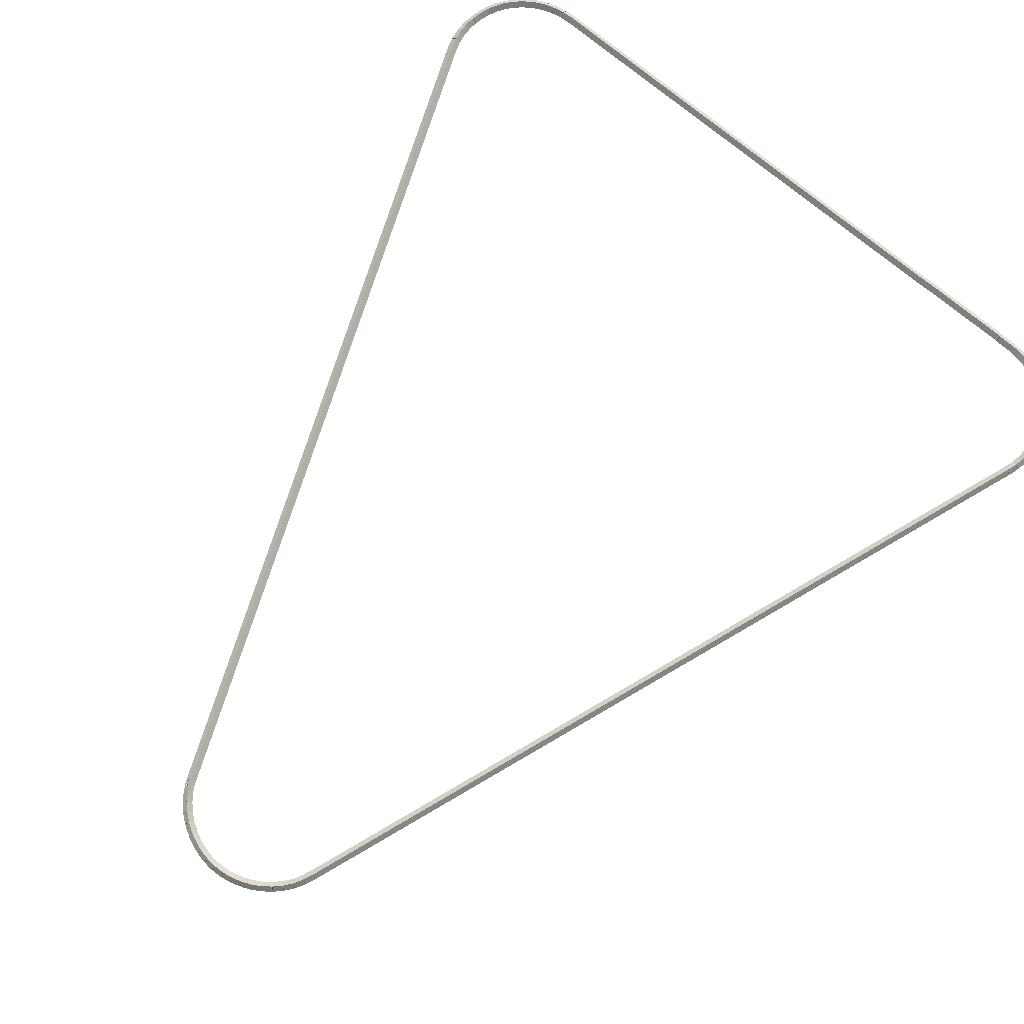
<metadata>
{"format":"obj","ext":"obj","renderer":"f3d","projection":"perspective","resolution":1024,"background":"white","views":[{"elev":77.2,"azim":38.9,"up":"+Z"}]}
</metadata>
<code>
g boudary_original_316_0
v -39.43 21.45 24.88
v -39.34 21.41 24.78
v -39.43 21.45 24.68
v -39.53 21.48 24.78
v -39.59 21.04 24.88
v -39.5 21.01 24.78
v -39.59 21.04 24.68
v -39.68 21.08 24.78
f 1 2 3 4
f 6 2 1 5
f 5 1 4 8
f 6 5 8 7
f 8 4 3 7
f 7 3 2 6
g boudary_original_316_0
v -39.37 21.65 24.88
v -39.27 21.62 24.78
v -39.37 21.65 24.68
v -39.46 21.68 24.78
v -39.43 21.45 24.88
v -39.34 21.42 24.78
v -39.43 21.45 24.68
v -39.53 21.48 24.78
f 9 10 11 12
f 14 10 9 13
f 13 9 12 16
f 14 13 16 15
f 16 12 11 15
f 15 11 10 14
g boudary_original_316_0
v -39.32 21.86 24.88
v -39.23 21.84 24.78
v -39.32 21.86 24.68
v -39.42 21.88 24.78
v -39.37 21.65 24.88
v -39.27 21.63 24.78
v -39.37 21.65 24.68
v -39.46 21.67 24.78
f 17 18 19 20
f 22 18 17 21
f 21 17 20 24
f 22 21 24 23
f 24 20 19 23
f 23 19 18 22
g boudary_original_316_0
v -39.31 22.06 24.88
v -39.21 22.05 24.78
v -39.31 22.06 24.68
v -39.41 22.07 24.78
v -39.32 21.86 24.88
v -39.22 21.85 24.78
v -39.32 21.86 24.68
v -39.42 21.86 24.78
f 25 26 27 28
f 30 26 25 29
f 29 25 28 32
f 30 29 32 31
f 32 28 27 31
f 31 27 26 30
g boudary_original_316_0
v -39.32 22.27 24.88
v -39.22 22.27 24.78
v -39.32 22.27 24.68
v -39.42 22.26 24.78
v -39.31 22.06 24.88
v -39.21 22.07 24.78
v -39.31 22.06 24.68
v -39.41 22.06 24.78
f 33 34 35 36
f 38 34 33 37
f 37 33 36 40
f 38 37 40 39
f 40 36 35 39
f 39 35 34 38
g boudary_original_316_0
v -39.35 22.47 24.88
v -39.26 22.48 24.78
v -39.35 22.47 24.68
v -39.45 22.45 24.78
v -39.32 22.27 24.88
v -39.22 22.28 24.78
v -39.32 22.27 24.68
v -39.42 22.25 24.78
f 41 42 43 44
f 46 42 41 45
f 45 41 44 48
f 46 45 48 47
f 48 44 43 47
f 47 43 42 46
g boudary_original_316_0
v -39.36 22.48 24.88
v -39.27 22.52 24.78
v -39.36 22.48 24.68
v -39.45 22.43 24.78
v -39.35 22.47 24.88
v -39.27 22.51 24.78
v -39.35 22.47 24.68
v -39.44 22.42 24.78
f 49 50 51 52
f 54 50 49 53
f 53 49 52 56
f 54 53 56 55
f 56 52 51 55
f 55 51 50 54
g boudary_original_316_0
v -39.41 22.65 24.88
v -39.32 22.68 24.78
v -39.41 22.65 24.68
v -39.51 22.62 24.78
v -39.36 22.48 24.88
v -39.26 22.51 24.78
v -39.36 22.48 24.68
v -39.46 22.45 24.78
f 57 58 59 60
f 62 58 57 61
f 61 57 60 64
f 62 61 64 63
f 64 60 59 63
f 63 59 58 62
g boudary_original_316_0
v -39.49 22.83 24.88
v -39.4 22.87 24.78
v -39.49 22.83 24.68
v -39.58 22.79 24.78
v -39.41 22.65 24.88
v -39.32 22.69 24.78
v -39.41 22.65 24.68
v -39.5 22.61 24.78
f 65 66 67 68
f 70 66 65 69
f 69 65 68 72
f 70 69 72 71
f 72 68 67 71
f 71 67 66 70
g boudary_original_316_0
v -39.59 23.01 24.88
v -39.51 23.06 24.78
v -39.59 23.01 24.68
v -39.68 22.95 24.78
v -39.49 22.83 24.88
v -39.41 22.88 24.78
v -39.49 22.83 24.68
v -39.58 22.78 24.78
f 73 74 75 76
f 78 74 73 77
f 77 73 76 80
f 78 77 80 79
f 80 76 75 79
f 79 75 74 78
g boudary_original_316_0
v -39.72 23.16 24.88
v -39.64 23.22 24.78
v -39.72 23.16 24.68
v -39.79 23.1 24.78
v -39.59 23.01 24.88
v -39.51 23.07 24.78
v -39.59 23.01 24.68
v -39.67 22.94 24.78
f 81 82 83 84
f 86 82 81 85
f 85 81 84 88
f 86 85 88 87
f 88 84 83 87
f 87 83 82 86
g boudary_original_316_0
v -39.85 23.31 24.88
v -39.78 23.38 24.78
v -39.85 23.31 24.68
v -39.93 23.24 24.78
v -39.72 23.16 24.88
v -39.64 23.23 24.78
v -39.72 23.16 24.68
v -39.79 23.09 24.78
f 89 90 91 92
f 94 90 89 93
f 93 89 92 96
f 94 93 96 95
f 96 92 91 95
f 95 91 90 94
g boudary_original_316_0
v -40.01 23.43 24.88
v -39.95 23.51 24.78
v -40.01 23.43 24.68
v -40.07 23.36 24.78
v -39.85 23.31 24.88
v -39.79 23.38 24.78
v -39.85 23.31 24.68
v -39.92 23.23 24.78
f 97 98 99 100
f 102 98 97 101
f 101 97 100 104
f 102 101 104 103
f 104 100 99 103
f 103 99 98 102
g boudary_original_316_0
v -40.18 23.54 24.88
v -40.13 23.63 24.78
v -40.18 23.54 24.68
v -40.23 23.46 24.78
v -40.01 23.43 24.88
v -39.96 23.52 24.78
v -40.01 23.43 24.68
v -40.06 23.35 24.78
f 105 106 107 108
f 110 106 105 109
f 109 105 108 112
f 110 109 112 111
f 112 108 107 111
f 111 107 106 110
g boudary_original_316_0
v -40.36 23.63 24.88
v -40.32 23.72 24.78
v -40.36 23.63 24.68
v -40.41 23.54 24.78
v -40.18 23.54 24.88
v -40.14 23.63 24.78
v -40.18 23.54 24.68
v -40.22 23.45 24.78
f 113 114 115 116
f 118 114 113 117
f 117 113 116 120
f 118 117 120 119
f 120 116 115 119
f 119 115 114 118
g boudary_original_316_0
v -40.55 23.7 24.88
v -40.52 23.79 24.78
v -40.55 23.7 24.68
v -40.59 23.6 24.78
v -40.36 23.63 24.88
v -40.33 23.72 24.78
v -40.36 23.63 24.68
v -40.4 23.54 24.78
f 121 122 123 124
f 126 122 121 125
f 125 121 124 128
f 126 125 128 127
f 128 124 123 127
f 127 123 122 126
g boudary_original_316_0
v -40.75 23.74 24.88
v -40.73 23.84 24.78
v -40.75 23.74 24.68
v -40.78 23.65 24.78
v -40.55 23.7 24.88
v -40.53 23.79 24.78
v -40.55 23.7 24.68
v -40.58 23.6 24.78
f 129 130 131 132
f 134 130 129 133
f 133 129 132 136
f 134 133 136 135
f 136 132 131 135
f 135 131 130 134
g boudary_original_316_0
v -40.96 23.77 24.88
v -40.95 23.86 24.78
v -40.96 23.77 24.68
v -40.97 23.67 24.78
v -40.75 23.74 24.88
v -40.74 23.84 24.78
v -40.75 23.74 24.68
v -40.77 23.64 24.78
f 137 138 139 140
f 142 138 137 141
f 141 137 140 144
f 142 141 144 143
f 144 140 139 143
f 143 139 138 142
g boudary_original_316_0
v -41.33 23.77 24.88
v -41.33 23.87 24.78
v -41.33 23.77 24.68
v -41.33 23.67 24.78
v -40.96 23.77 24.88
v -40.96 23.87 24.78
v -40.96 23.77 24.68
v -40.96 23.67 24.78
f 145 146 147 148
f 150 146 145 149
f 149 145 148 152
f 150 149 152 151
f 152 148 147 151
f 151 147 146 150
g boudary_original_316_0
v -41.38 23.78 24.88
v -41.36 23.88 24.78
v -41.38 23.78 24.68
v -41.4 23.68 24.78
v -41.33 23.77 24.88
v -41.31 23.87 24.78
v -41.33 23.77 24.68
v -41.35 23.67 24.78
f 153 154 155 156
f 158 154 153 157
f 157 153 156 160
f 158 157 160 159
f 160 156 155 159
f 159 155 154 158
g boudary_original_316_0
v -43.07 23.88 24.78
v -43.07 23.78 24.68
v -43.07 23.68 24.78
v -43.07 23.78 24.88
v -41.38 23.88 24.78
v -41.38 23.78 24.68
v -41.38 23.68 24.78
v -41.38 23.78 24.88
f 161 162 163 164
f 166 162 161 165
f 165 161 164 168
f 166 165 168 167
f 168 164 163 167
f 167 163 162 166
g boudary_original_316_0
v -43.49 23.77 24.88
v -43.49 23.87 24.78
v -43.49 23.77 24.68
v -43.49 23.67 24.78
v -43.07 23.78 24.88
v -43.07 23.88 24.78
v -43.07 23.78 24.68
v -43.07 23.68 24.78
f 169 170 171 172
f 174 170 169 173
f 173 169 172 176
f 174 173 176 175
f 176 172 171 175
f 175 171 170 174
g boudary_original_316_0
v -53.29 23.87 24.78
v -53.29 23.77 24.68
v -53.29 23.67 24.78
v -53.29 23.77 24.88
v -43.49 23.87 24.78
v -43.49 23.77 24.68
v -43.49 23.67 24.78
v -43.49 23.77 24.88
f 177 178 179 180
f 182 178 177 181
f 181 177 180 184
f 182 181 184 183
f 184 180 179 183
f 183 179 178 182
g boudary_original_316_0
v -53.5 23.75 24.88
v -53.51 23.85 24.78
v -53.5 23.75 24.68
v -53.5 23.66 24.78
v -53.29 23.77 24.88
v -53.3 23.87 24.78
v -53.29 23.77 24.68
v -53.29 23.67 24.78
f 185 186 187 188
f 190 186 185 189
f 189 185 188 192
f 190 189 192 191
f 192 188 187 191
f 191 187 186 190
g boudary_original_316_0
v -53.7 23.72 24.88
v -53.72 23.82 24.78
v -53.7 23.72 24.68
v -53.69 23.62 24.78
v -53.5 23.75 24.88
v -53.52 23.85 24.78
v -53.5 23.75 24.68
v -53.48 23.66 24.78
f 193 194 195 196
f 198 194 193 197
f 197 193 196 200
f 198 197 200 199
f 200 196 195 199
f 199 195 194 198
g boudary_original_316_0
v -53.9 23.66 24.88
v -53.93 23.76 24.78
v -53.9 23.66 24.68
v -53.87 23.56 24.78
v -53.7 23.72 24.88
v -53.73 23.82 24.78
v -53.7 23.72 24.68
v -53.68 23.62 24.78
f 201 202 203 204
f 206 202 201 205
f 205 201 204 208
f 206 205 208 207
f 208 204 203 207
f 207 203 202 206
g boudary_original_316_0
v -54.09 23.58 24.88
v -54.13 23.67 24.78
v -54.09 23.58 24.68
v -54.05 23.49 24.78
v -53.9 23.66 24.88
v -53.94 23.75 24.78
v -53.9 23.66 24.68
v -53.86 23.57 24.78
f 209 210 211 212
f 214 210 209 213
f 213 209 212 216
f 214 213 216 215
f 216 212 211 215
f 215 211 210 214
g boudary_original_316_0
v -54.26 23.48 24.88
v -54.31 23.57 24.78
v -54.26 23.48 24.68
v -54.21 23.39 24.78
v -54.09 23.58 24.88
v -54.14 23.67 24.78
v -54.09 23.58 24.68
v -54.04 23.49 24.78
f 217 218 219 220
f 222 218 217 221
f 221 217 220 224
f 222 221 224 223
f 224 220 219 223
f 223 219 218 222
g boudary_original_316_0
v -54.42 23.36 24.88
v -54.48 23.44 24.78
v -54.42 23.36 24.68
v -54.36 23.28 24.78
v -54.26 23.48 24.88
v -54.32 23.56 24.78
v -54.26 23.48 24.68
v -54.2 23.4 24.78
f 225 226 227 228
f 230 226 225 229
f 229 225 228 232
f 230 229 232 231
f 232 228 227 231
f 231 227 226 230
g boudary_original_316_0
v -54.57 23.23 24.88
v -54.64 23.3 24.78
v -54.57 23.23 24.68
v -54.5 23.15 24.78
v -54.42 23.36 24.88
v -54.49 23.43 24.78
v -54.42 23.36 24.68
v -54.35 23.29 24.78
f 233 234 235 236
f 238 234 233 237
f 237 233 236 240
f 238 237 240 239
f 240 236 235 239
f 239 235 234 238
g boudary_original_316_0
v -54.7 23.07 24.88
v -54.77 23.14 24.78
v -54.7 23.07 24.68
v -54.62 23.01 24.78
v -54.57 23.23 24.88
v -54.65 23.29 24.78
v -54.57 23.23 24.68
v -54.49 23.16 24.78
f 241 242 243 244
f 246 242 241 245
f 245 241 244 248
f 246 245 248 247
f 248 244 243 247
f 247 243 242 246
g boudary_original_316_0
v -54.81 22.91 24.88
v -54.89 22.96 24.78
v -54.81 22.91 24.68
v -54.72 22.85 24.78
v -54.7 23.07 24.88
v -54.78 23.13 24.78
v -54.7 23.07 24.68
v -54.62 23.02 24.78
f 249 250 251 252
f 254 250 249 253
f 253 249 252 256
f 254 253 256 255
f 256 252 251 255
f 255 251 250 254
g boudary_original_316_0
v -54.9 22.73 24.88
v -54.99 22.77 24.78
v -54.9 22.73 24.68
v -54.81 22.68 24.78
v -54.81 22.91 24.88
v -54.9 22.95 24.78
v -54.81 22.91 24.68
v -54.72 22.86 24.78
f 257 258 259 260
f 262 258 257 261
f 261 257 260 264
f 262 261 264 263
f 264 260 259 263
f 263 259 258 262
g boudary_original_316_0
v -54.97 22.54 24.88
v -55.06 22.57 24.78
v -54.97 22.54 24.68
v -54.87 22.5 24.78
v -54.9 22.73 24.88
v -54.99 22.76 24.78
v -54.9 22.73 24.68
v -54.8 22.69 24.78
f 265 266 267 268
f 270 266 265 269
f 269 265 268 272
f 270 269 272 271
f 272 268 267 271
f 271 267 266 270
g boudary_original_316_0
v -55.01 22.36 24.88
v -55.1 22.39 24.78
v -55.01 22.36 24.68
v -54.91 22.34 24.78
v -54.97 22.54 24.88
v -55.06 22.56 24.78
v -54.97 22.54 24.68
v -54.87 22.52 24.78
f 273 274 275 276
f 278 274 273 277
f 277 273 276 280
f 278 277 280 279
f 280 276 275 279
f 279 275 274 278
g boudary_original_316_0
v -55.01 22.35 24.88
v -55.1 22.39 24.78
v -55.01 22.35 24.68
v -54.92 22.31 24.78
v -55.01 22.36 24.88
v -55.1 22.4 24.78
v -55.01 22.36 24.68
v -54.91 22.33 24.78
f 281 282 283 284
f 286 282 281 285
f 285 281 284 288
f 286 285 288 287
f 288 284 283 287
f 287 283 282 286
g boudary_original_316_0
v -55.03 22.15 24.88
v -55.13 22.16 24.78
v -55.03 22.15 24.68
v -54.93 22.14 24.78
v -55.01 22.35 24.88
v -55.11 22.36 24.78
v -55.01 22.35 24.68
v -54.91 22.34 24.78
f 289 290 291 292
f 294 290 289 293
f 293 289 292 296
f 294 293 296 295
f 296 292 291 295
f 295 291 290 294
g boudary_original_316_0
v -55.03 21.94 24.88
v -55.13 21.94 24.78
v -55.03 21.94 24.68
v -54.93 21.94 24.78
v -55.03 22.15 24.88
v -55.13 22.15 24.78
v -55.03 22.15 24.68
v -54.93 22.15 24.78
f 297 298 299 300
f 302 298 297 301
f 301 297 300 304
f 302 301 304 303
f 304 300 299 303
f 303 299 298 302
g boudary_original_316_0
v -55 21.74 24.88
v -55.1 21.72 24.78
v -55 21.74 24.68
v -54.9 21.75 24.78
v -55.03 21.94 24.88
v -55.13 21.93 24.78
v -55.03 21.94 24.68
v -54.93 21.96 24.78
f 305 306 307 308
f 310 306 305 309
f 309 305 308 312
f 310 309 312 311
f 312 308 307 311
f 311 307 306 310
g boudary_original_316_0
v -54.94 21.53 24.88
v -55.04 21.51 24.78
v -54.94 21.53 24.68
v -54.84 21.56 24.78
v -55 21.74 24.88
v -55.09 21.71 24.78
v -55 21.74 24.68
v -54.9 21.76 24.78
f 313 314 315 316
f 318 314 313 317
f 317 313 316 320
f 318 317 320 319
f 320 316 315 319
f 319 315 314 318
g boudary_original_316_0
v -48.78 5.348 24.88
v -48.87 5.312 24.78
v -48.78 5.348 24.68
v -48.68 5.383 24.78
v -54.94 21.53 24.88
v -55.03 21.5 24.78
v -54.94 21.53 24.68
v -54.85 21.57 24.78
f 321 322 323 324
f 326 322 321 325
f 325 321 324 328
f 326 325 328 327
f 328 324 323 327
f 327 323 322 326
g boudary_original_316_0
v -48.73 5.254 24.88
v -48.82 5.212 24.78
v -48.73 5.254 24.68
v -48.64 5.296 24.78
v -48.78 5.348 24.88
v -48.87 5.306 24.78
v -48.78 5.348 24.68
v -48.69 5.39 24.78
f 329 330 331 332
f 334 330 329 333
f 333 329 332 336
f 334 333 336 335
f 336 332 331 335
f 335 331 330 334
g boudary_original_316_0
v -48.67 5.139 24.88
v -48.76 5.092 24.78
v -48.67 5.139 24.68
v -48.58 5.187 24.78
v -48.73 5.254 24.88
v -48.82 5.207 24.78
v -48.73 5.254 24.68
v -48.64 5.301 24.78
f 337 338 339 340
f 342 338 337 341
f 341 337 340 344
f 342 341 344 343
f 344 340 339 343
f 343 339 338 342
g boudary_original_316_0
v -48.54 4.96 24.88
v -48.62 4.902 24.78
v -48.54 4.96 24.68
v -48.46 5.019 24.78
v -48.67 5.139 24.88
v -48.75 5.081 24.78
v -48.67 5.139 24.68
v -48.59 5.198 24.78
f 345 346 347 348
f 350 346 345 349
f 349 345 348 352
f 350 349 352 351
f 352 348 347 351
f 351 347 346 350
g boudary_original_316_0
v -48.39 4.8 24.88
v -48.47 4.732 24.78
v -48.39 4.8 24.68
v -48.32 4.869 24.78
v -48.54 4.96 24.88
v -48.62 4.892 24.78
v -48.54 4.96 24.68
v -48.47 5.029 24.78
f 353 354 355 356
f 358 354 353 357
f 357 353 356 360
f 358 357 360 359
f 360 356 355 359
f 359 355 354 358
g boudary_original_316_0
v -48.23 4.661 24.88
v -48.29 4.584 24.78
v -48.23 4.661 24.68
v -48.16 4.737 24.78
v -48.39 4.8 24.88
v -48.46 4.724 24.78
v -48.39 4.8 24.68
v -48.33 4.877 24.78
f 361 362 363 364
f 366 362 361 365
f 365 361 364 368
f 366 365 368 367
f 368 364 363 367
f 367 363 362 366
g boudary_original_316_0
v -48.04 4.543 24.88
v -48.1 4.459 24.78
v -48.04 4.543 24.68
v -47.99 4.626 24.78
v -48.23 4.661 24.88
v -48.28 4.577 24.78
v -48.23 4.661 24.68
v -48.17 4.745 24.78
f 369 370 371 372
f 374 370 369 373
f 373 369 372 376
f 374 373 376 375
f 376 372 371 375
f 375 371 370 374
g boudary_original_316_0
v -47.85 4.447 24.88
v -47.89 4.357 24.78
v -47.85 4.447 24.68
v -47.8 4.537 24.78
v -48.04 4.543 24.88
v -48.09 4.453 24.78
v -48.04 4.543 24.68
v -48 4.632 24.78
f 377 378 379 380
f 382 378 377 381
f 381 377 380 384
f 382 381 384 383
f 384 380 379 383
f 383 379 378 382
g boudary_original_316_0
v -47.64 4.376 24.88
v -47.68 4.281 24.78
v -47.64 4.376 24.68
v -47.61 4.47 24.78
v -47.85 4.447 24.88
v -47.88 4.353 24.78
v -47.85 4.447 24.68
v -47.82 4.541 24.78
f 385 386 387 388
f 390 386 385 389
f 389 385 388 392
f 390 389 392 391
f 392 388 387 391
f 391 387 386 390
g boudary_original_316_0
v -47.43 4.33 24.88
v -47.46 4.232 24.78
v -47.43 4.33 24.68
v -47.41 4.427 24.78
v -47.64 4.376 24.88
v -47.67 4.278 24.78
v -47.64 4.376 24.68
v -47.62 4.473 24.78
f 393 394 395 396
f 398 394 393 397
f 397 393 396 400
f 398 397 400 399
f 400 396 395 399
f 399 395 394 398
g boudary_original_316_0
v -47.22 4.31 24.88
v -47.23 4.21 24.78
v -47.22 4.31 24.68
v -47.21 4.41 24.78
v -47.43 4.33 24.88
v -47.44 4.23 24.78
v -47.43 4.33 24.68
v -47.42 4.429 24.78
f 401 402 403 404
f 406 402 401 405
f 405 401 404 408
f 406 405 408 407
f 408 404 403 407
f 407 403 402 406
g boudary_original_316_0
v -47.01 4.318 24.88
v -47 4.218 24.78
v -47.01 4.318 24.68
v -47.01 4.418 24.78
v -47.22 4.31 24.88
v -47.22 4.21 24.78
v -47.22 4.31 24.68
v -47.22 4.41 24.78
f 409 410 411 412
f 414 410 409 413
f 413 409 412 416
f 414 413 416 415
f 416 412 411 415
f 415 411 410 414
g boudary_original_316_0
v -46.79 4.353 24.88
v -46.78 4.255 24.78
v -46.79 4.353 24.68
v -46.81 4.452 24.78
v -47.01 4.318 24.88
v -46.99 4.219 24.78
v -47.01 4.318 24.68
v -47.02 4.417 24.78
f 417 418 419 420
f 422 418 417 421
f 421 417 420 424
f 422 421 424 423
f 424 420 419 423
f 423 419 418 422
g boudary_original_316_0
v -46.59 4.414 24.88
v -46.56 4.318 24.78
v -46.59 4.414 24.68
v -46.61 4.51 24.78
v -46.79 4.353 24.88
v -46.77 4.257 24.78
v -46.79 4.353 24.68
v -46.82 4.449 24.78
f 425 426 427 428
f 430 426 425 429
f 429 425 428 432
f 430 429 432 431
f 432 428 427 431
f 431 427 426 430
g boudary_original_316_0
v -46.39 4.5 24.88
v -46.35 4.408 24.78
v -46.39 4.5 24.68
v -46.43 4.592 24.78
v -46.59 4.414 24.88
v -46.55 4.322 24.78
v -46.59 4.414 24.68
v -46.63 4.506 24.78
f 433 434 435 436
f 438 434 433 437
f 437 433 436 440
f 438 437 440 439
f 440 436 435 439
f 439 435 434 438
g boudary_original_316_0
v -46.2 4.609 24.88
v -46.15 4.522 24.78
v -46.2 4.609 24.68
v -46.25 4.695 24.78
v -46.39 4.5 24.88
v -46.34 4.413 24.78
v -46.39 4.5 24.68
v -46.44 4.586 24.78
f 441 442 443 444
f 446 442 441 445
f 445 441 444 448
f 446 445 448 447
f 448 444 443 447
f 447 443 442 446
g boudary_original_316_0
v -46.03 4.74 24.88
v -45.97 4.66 24.78
v -46.03 4.74 24.68
v -46.09 4.819 24.78
v -46.2 4.609 24.88
v -46.14 4.529 24.78
v -46.2 4.609 24.68
v -46.26 4.689 24.78
f 449 450 451 452
f 454 450 449 453
f 453 449 452 456
f 454 453 456 455
f 456 452 451 455
f 455 451 450 454
g boudary_original_316_0
v -45.87 4.891 24.88
v -45.8 4.819 24.78
v -45.87 4.891 24.68
v -45.94 4.963 24.78
v -46.03 4.74 24.88
v -45.96 4.668 24.78
v -46.03 4.74 24.68
v -46.09 4.812 24.78
f 457 458 459 460
f 462 458 457 461
f 461 457 460 464
f 462 461 464 463
f 464 460 459 463
f 463 459 458 462
g boudary_original_316_0
v -45.73 5.062 24.88
v -45.65 5 24.78
v -45.73 5.062 24.68
v -45.81 5.125 24.78
v -45.87 4.891 24.88
v -45.79 4.829 24.78
v -45.87 4.891 24.68
v -45.95 4.954 24.78
f 465 466 467 468
f 470 466 465 469
f 469 465 468 472
f 470 469 472 471
f 472 468 467 471
f 471 467 466 470
g boudary_original_316_0
v -45.66 5.172 24.88
v -45.58 5.12 24.78
v -45.66 5.172 24.68
v -45.75 5.224 24.78
v -45.73 5.062 24.88
v -45.65 5.01 24.78
v -45.73 5.062 24.68
v -45.82 5.114 24.78
f 473 474 475 476
f 478 474 473 477
f 477 473 476 480
f 478 477 480 479
f 480 476 475 479
f 479 475 474 478
g boudary_original_316_0
v -45.62 5.264 24.88
v -45.53 5.217 24.78
v -45.62 5.264 24.68
v -45.7 5.31 24.78
v -45.66 5.172 24.88
v -45.58 5.125 24.78
v -45.66 5.172 24.68
v -45.75 5.219 24.78
f 481 482 483 484
f 486 482 481 485
f 485 481 484 488
f 486 485 488 487
f 488 484 483 487
f 487 483 482 486
g boudary_original_316_0
v -45.52 5.47 24.88
v -45.43 5.429 24.78
v -45.52 5.47 24.68
v -45.62 5.51 24.78
v -45.62 5.264 24.88
v -45.52 5.223 24.78
v -45.62 5.264 24.68
v -45.71 5.304 24.78
f 489 490 491 492
f 494 490 489 493
f 493 489 492 496
f 494 493 496 495
f 496 492 491 495
f 495 491 490 494
g boudary_original_316_0
v -39.59 21.04 24.88
v -39.5 21.01 24.78
v -39.59 21.04 24.68
v -39.68 21.08 24.78
v -45.52 5.47 24.88
v -45.43 5.434 24.78
v -45.52 5.47 24.68
v -45.62 5.505 24.78
f 497 498 499 500
f 502 498 497 501
f 501 497 500 504
f 502 501 504 503
f 504 500 499 503
f 503 499 498 502

</code>
